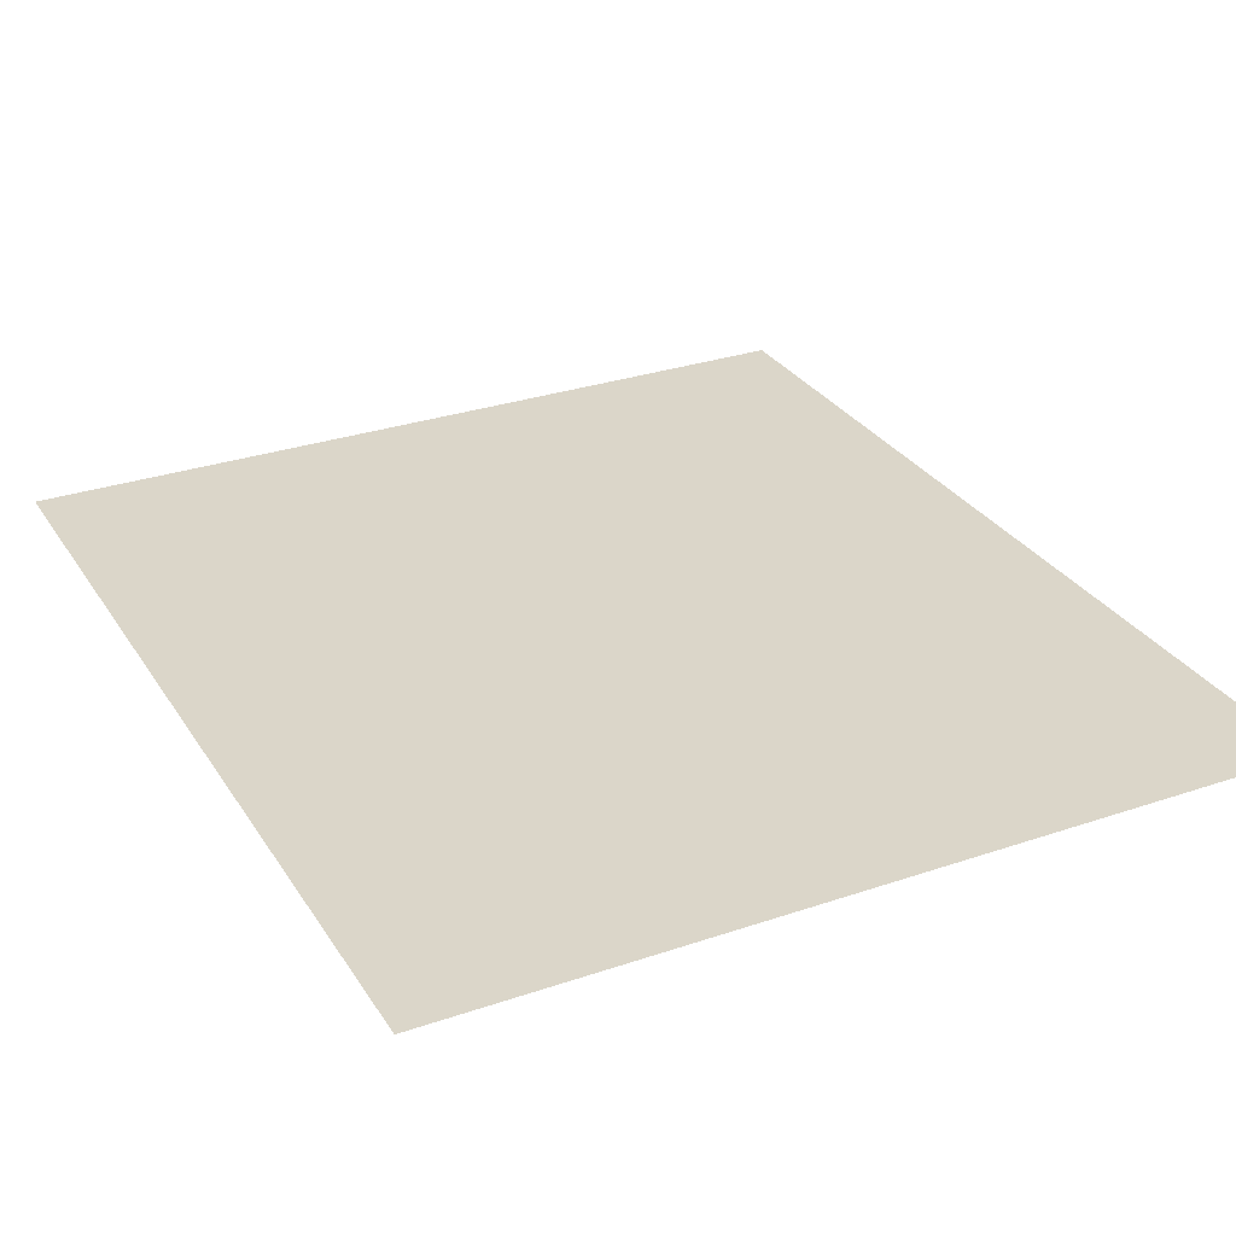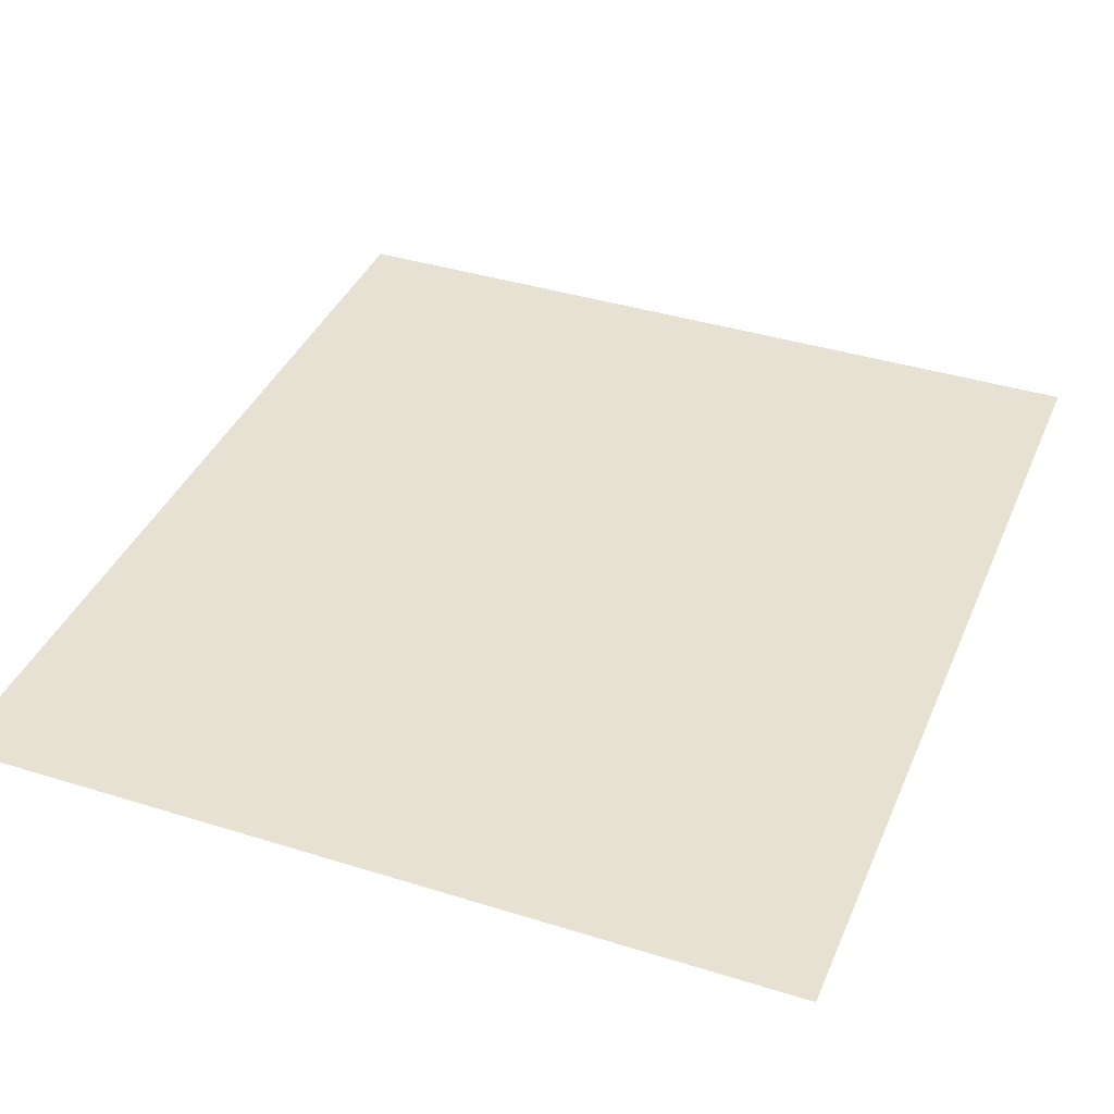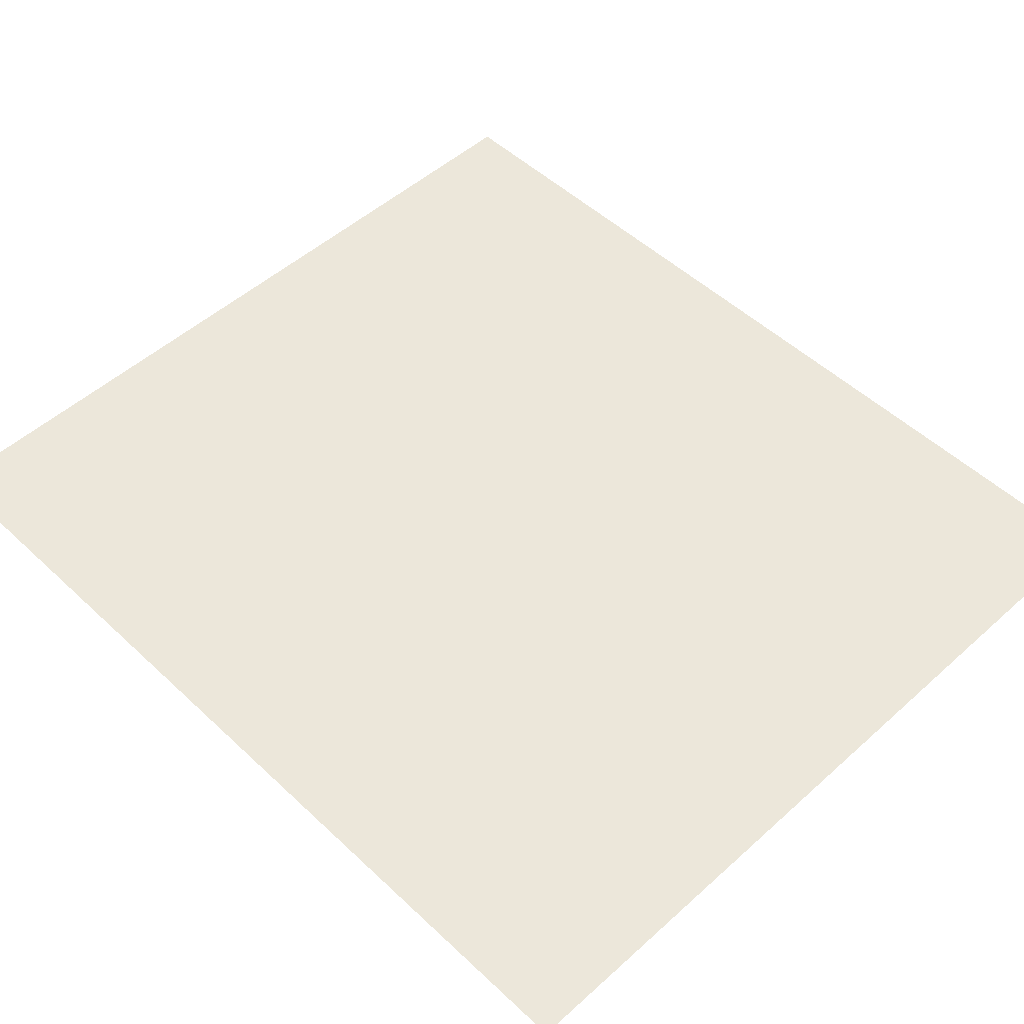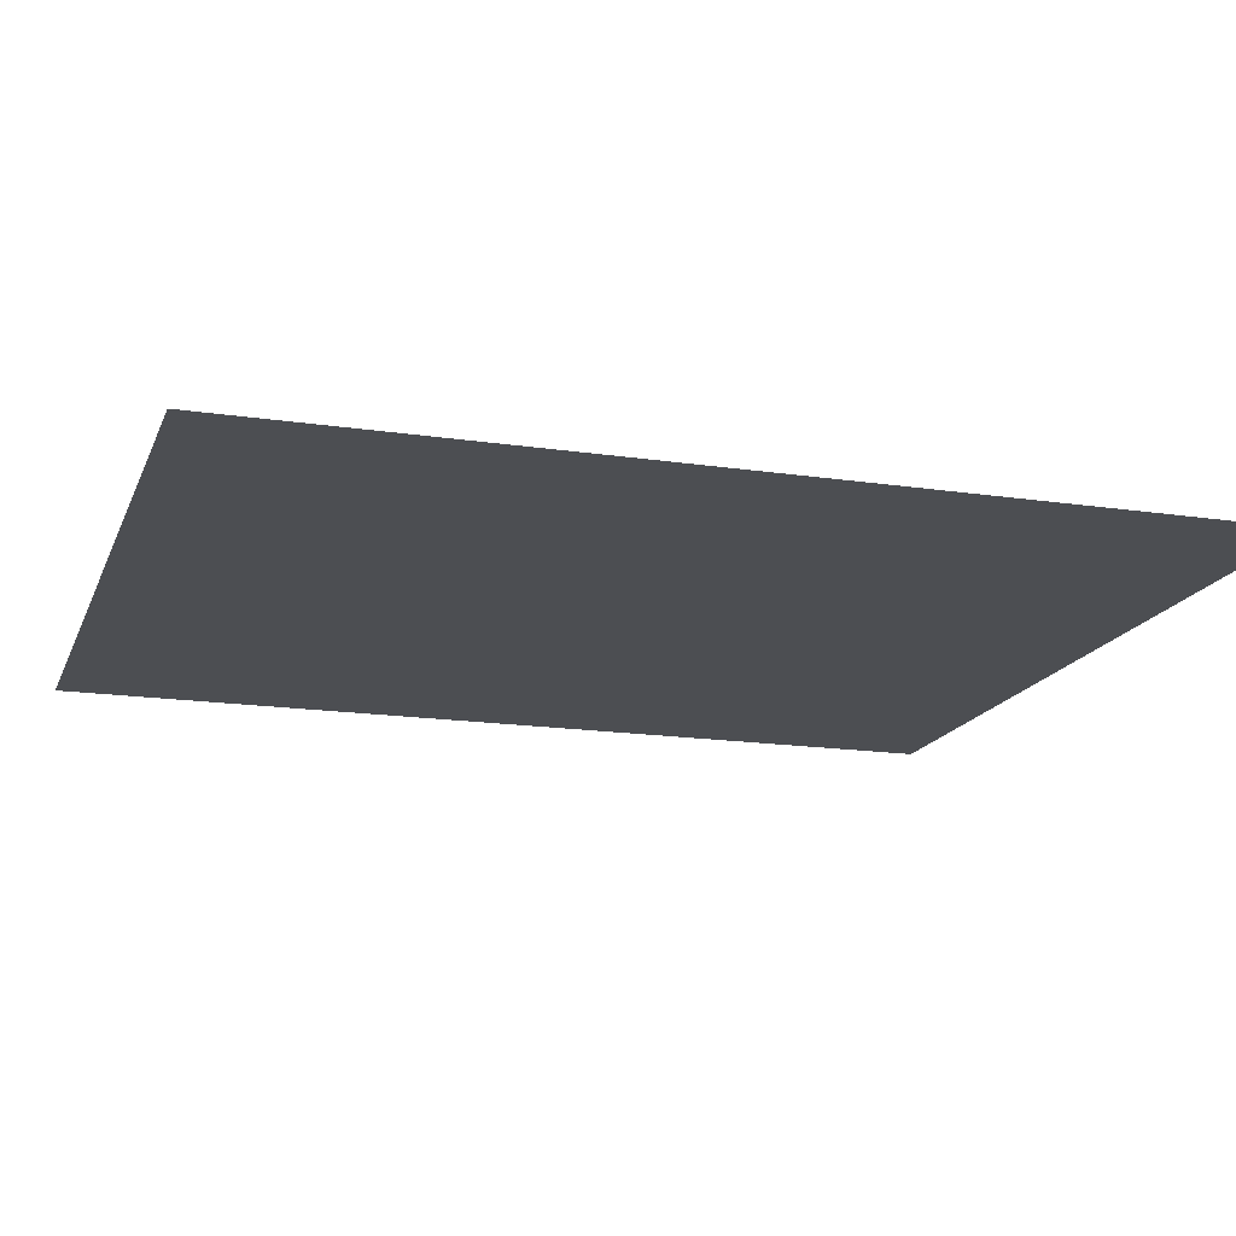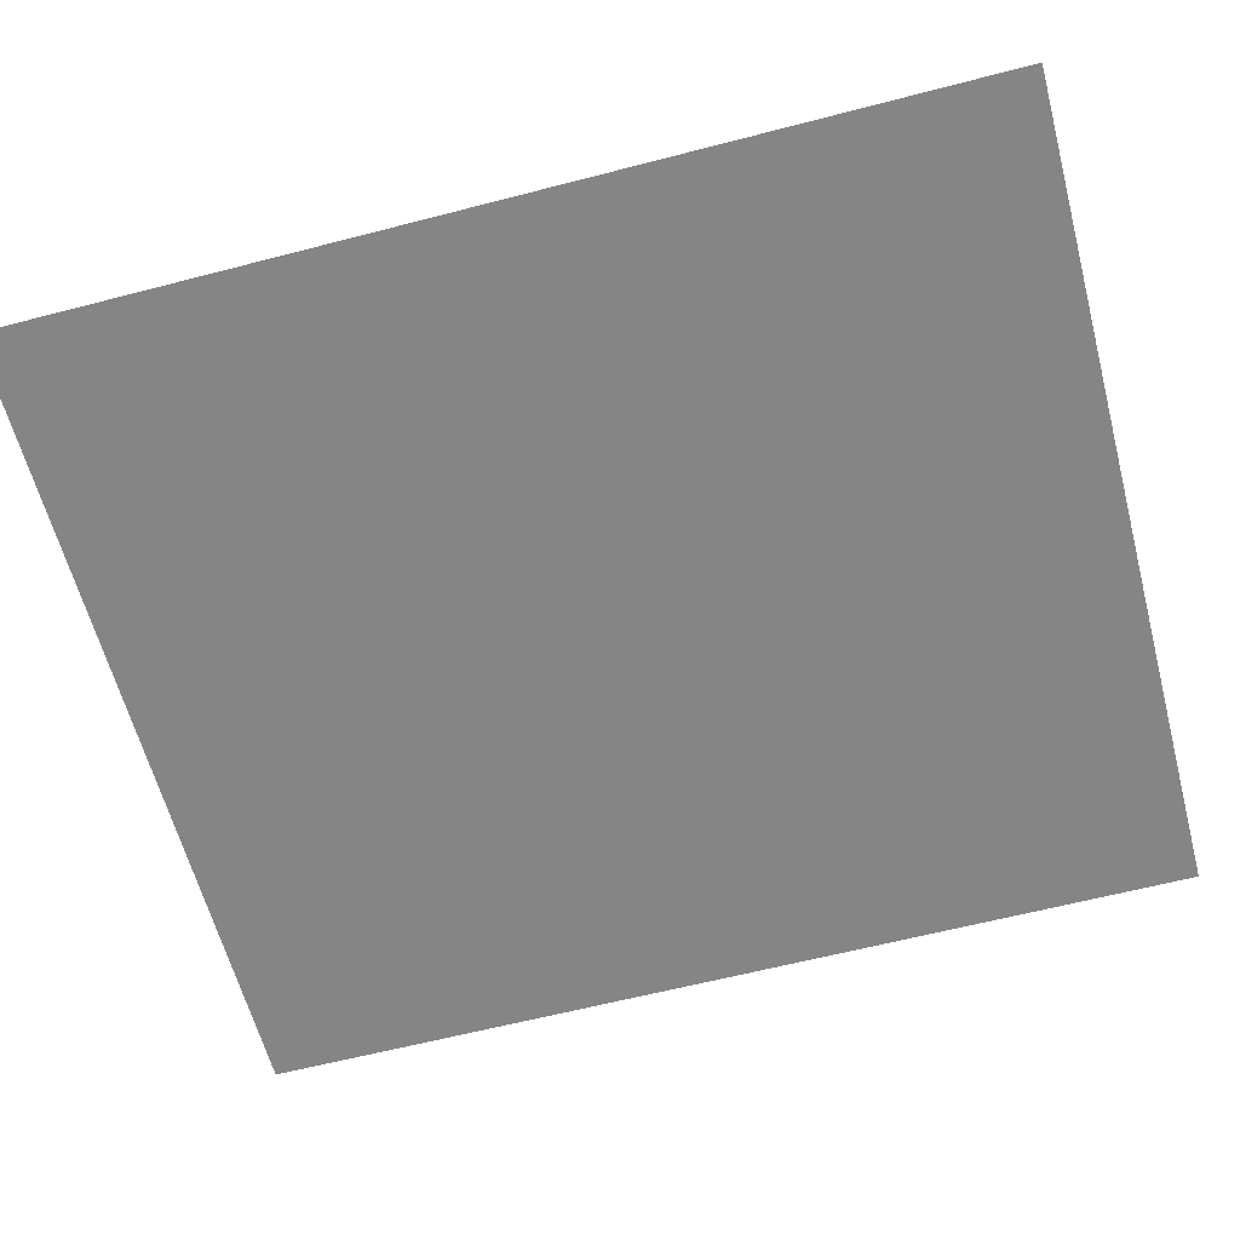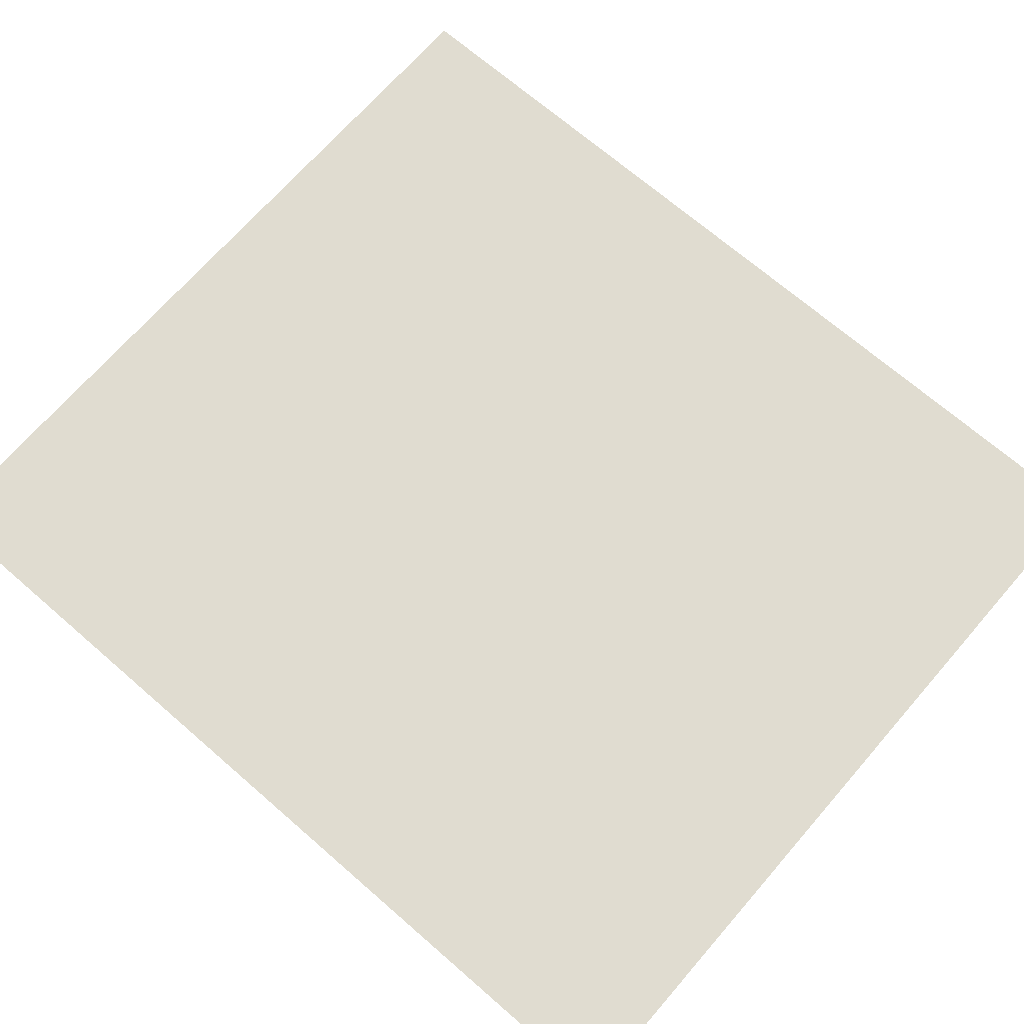
<metadata>
{"format":"obj","ext":"obj","renderer":"f3d","projection":"perspective","resolution":1024,"background":"white","views":[{"elev":29.7,"azim":-26.6,"up":"+Z"},{"elev":38.7,"azim":21.5,"up":"+Z"},{"elev":50.8,"azim":-44.4,"up":"+Z"},{"elev":-16.5,"azim":72.9,"up":"+Z"},{"elev":-61.8,"azim":104.8,"up":"+Z"},{"elev":69.6,"azim":131.0,"up":"+Z"}]}
</metadata>
<code>
o mesh42/mesh42-geometry#mesh42-geometry
v 0.3083 -0.4633 0.4186
v -0.3082 0.2339 0.4186
v -0.3082 -0.4633 0.4186
v 0.3083 0.2339 0.4186
f 1 2 3
f 2 1 4
f 3 2 1
f 4 1 2

</code>
